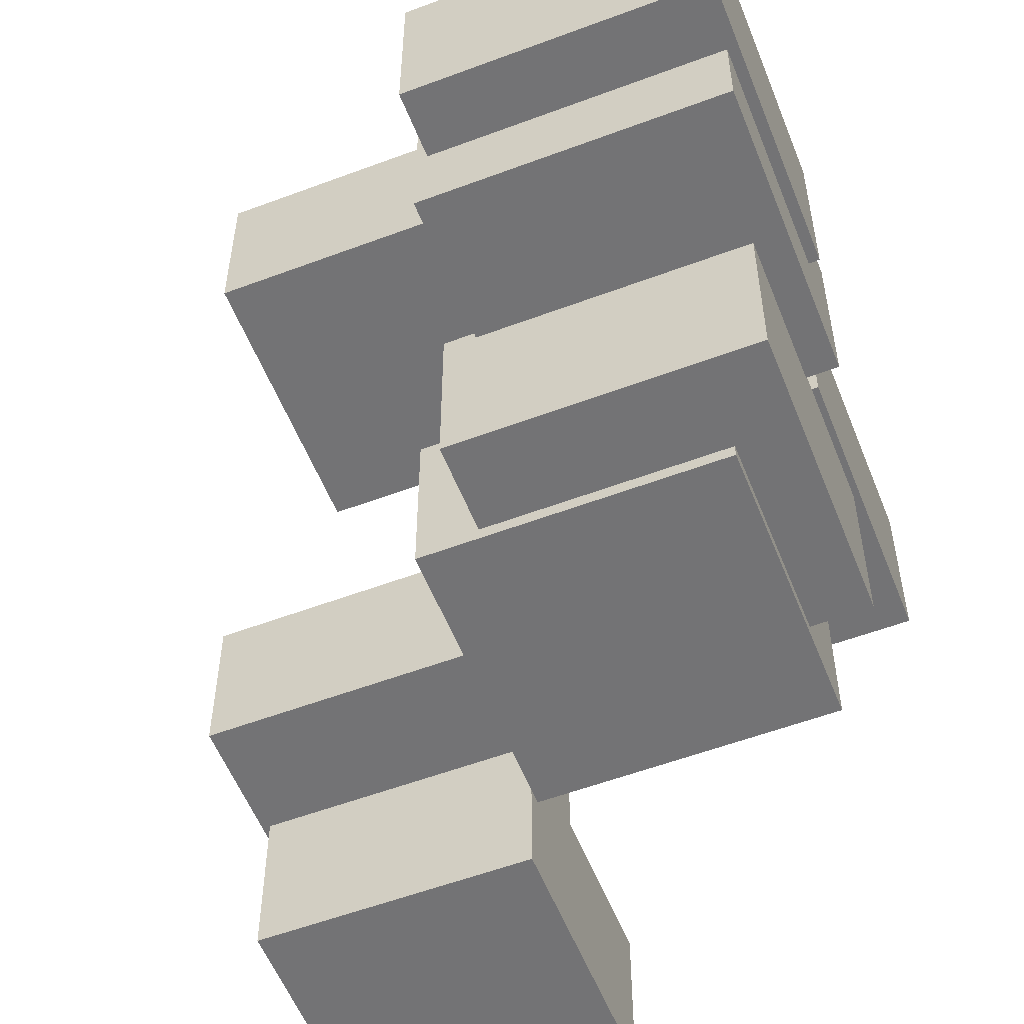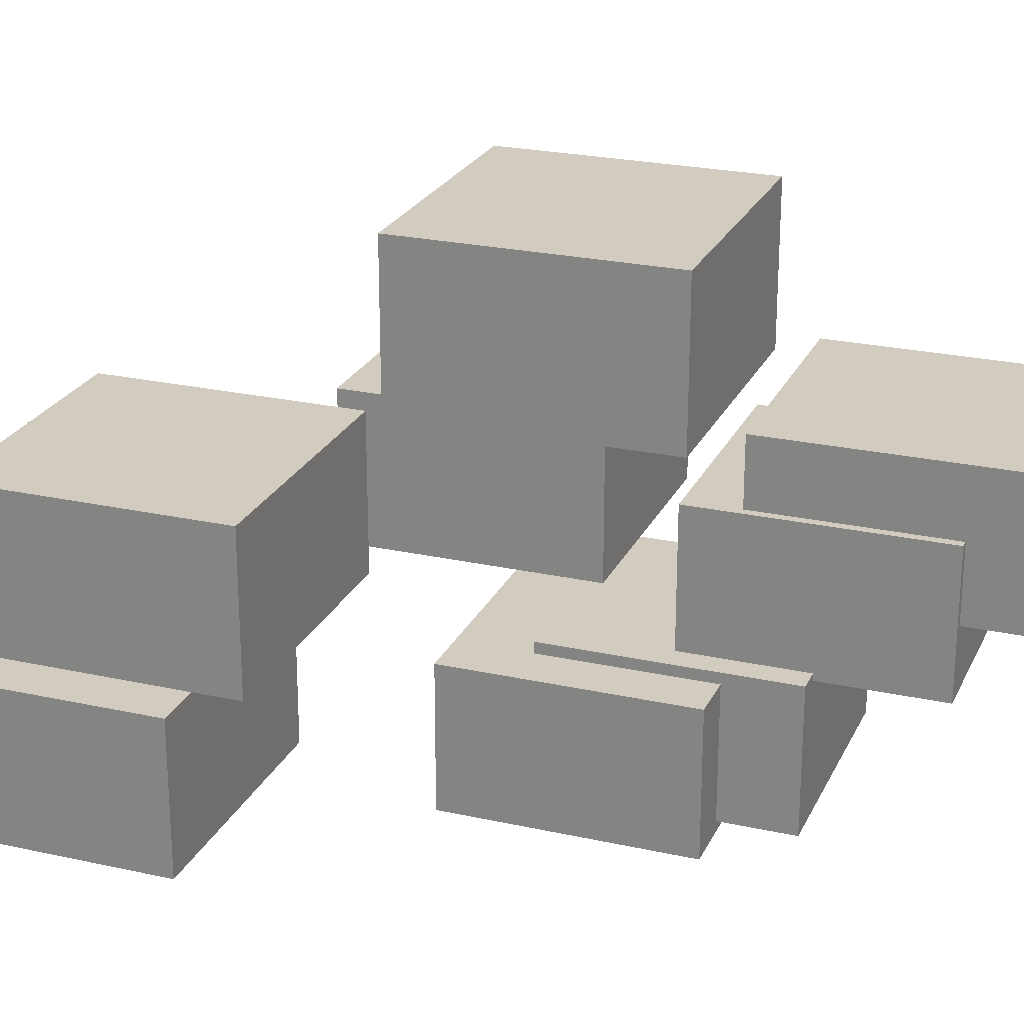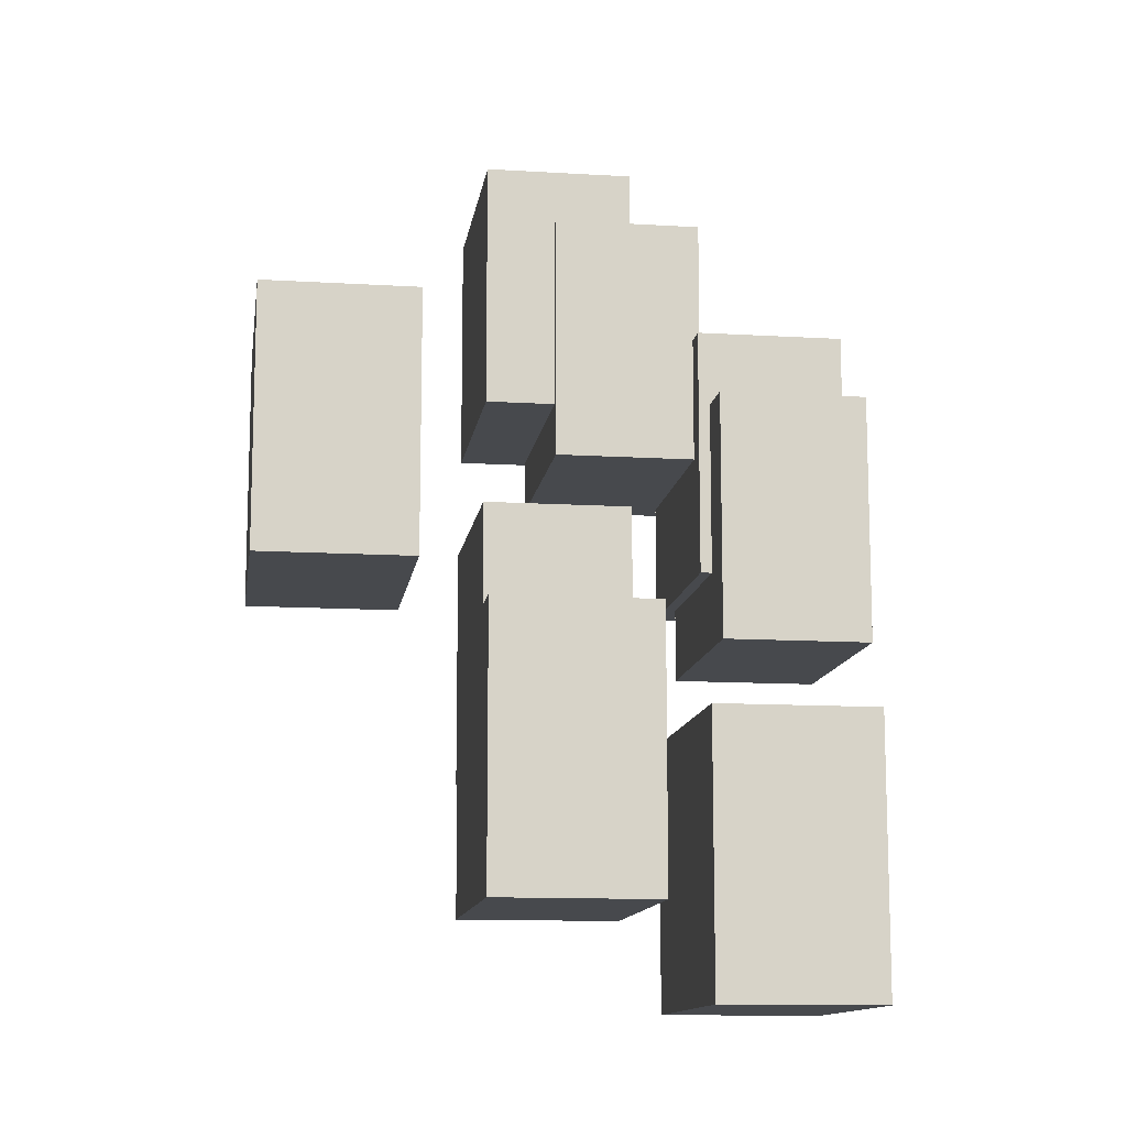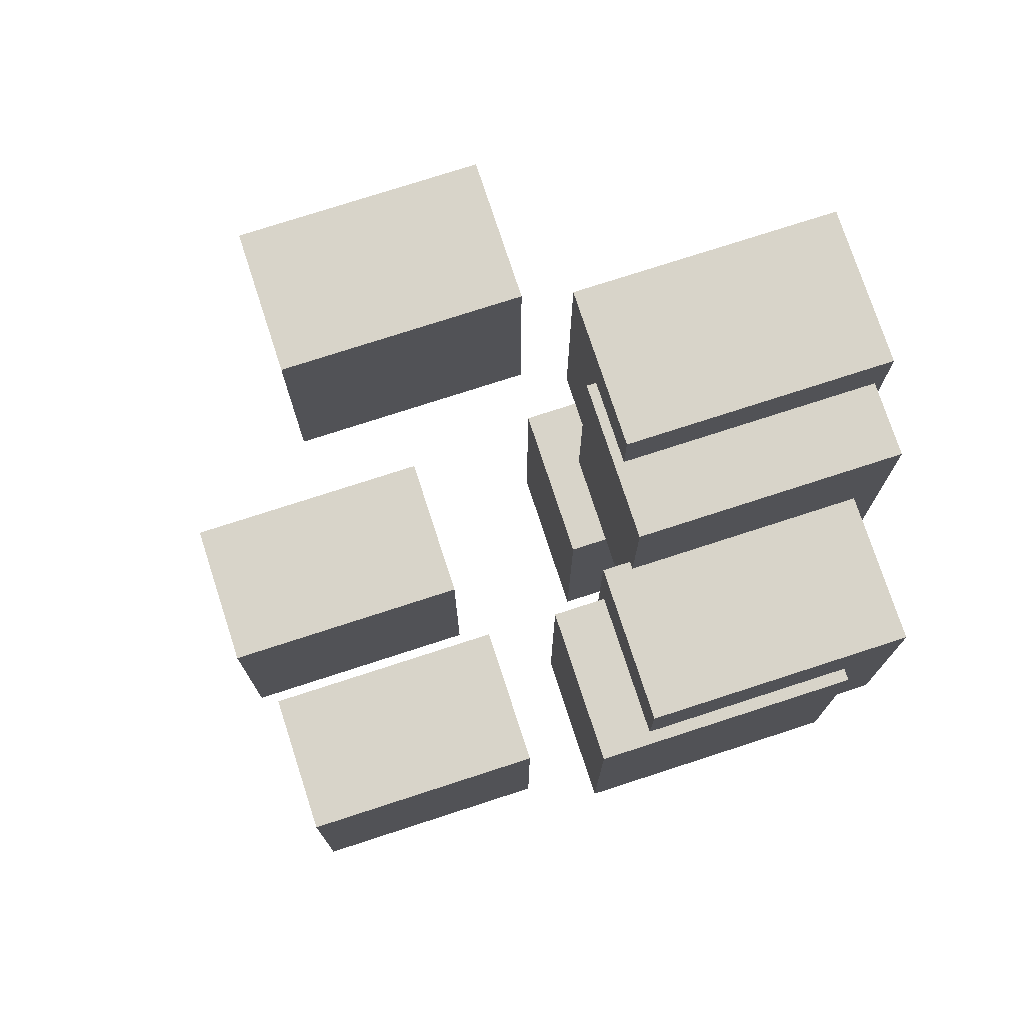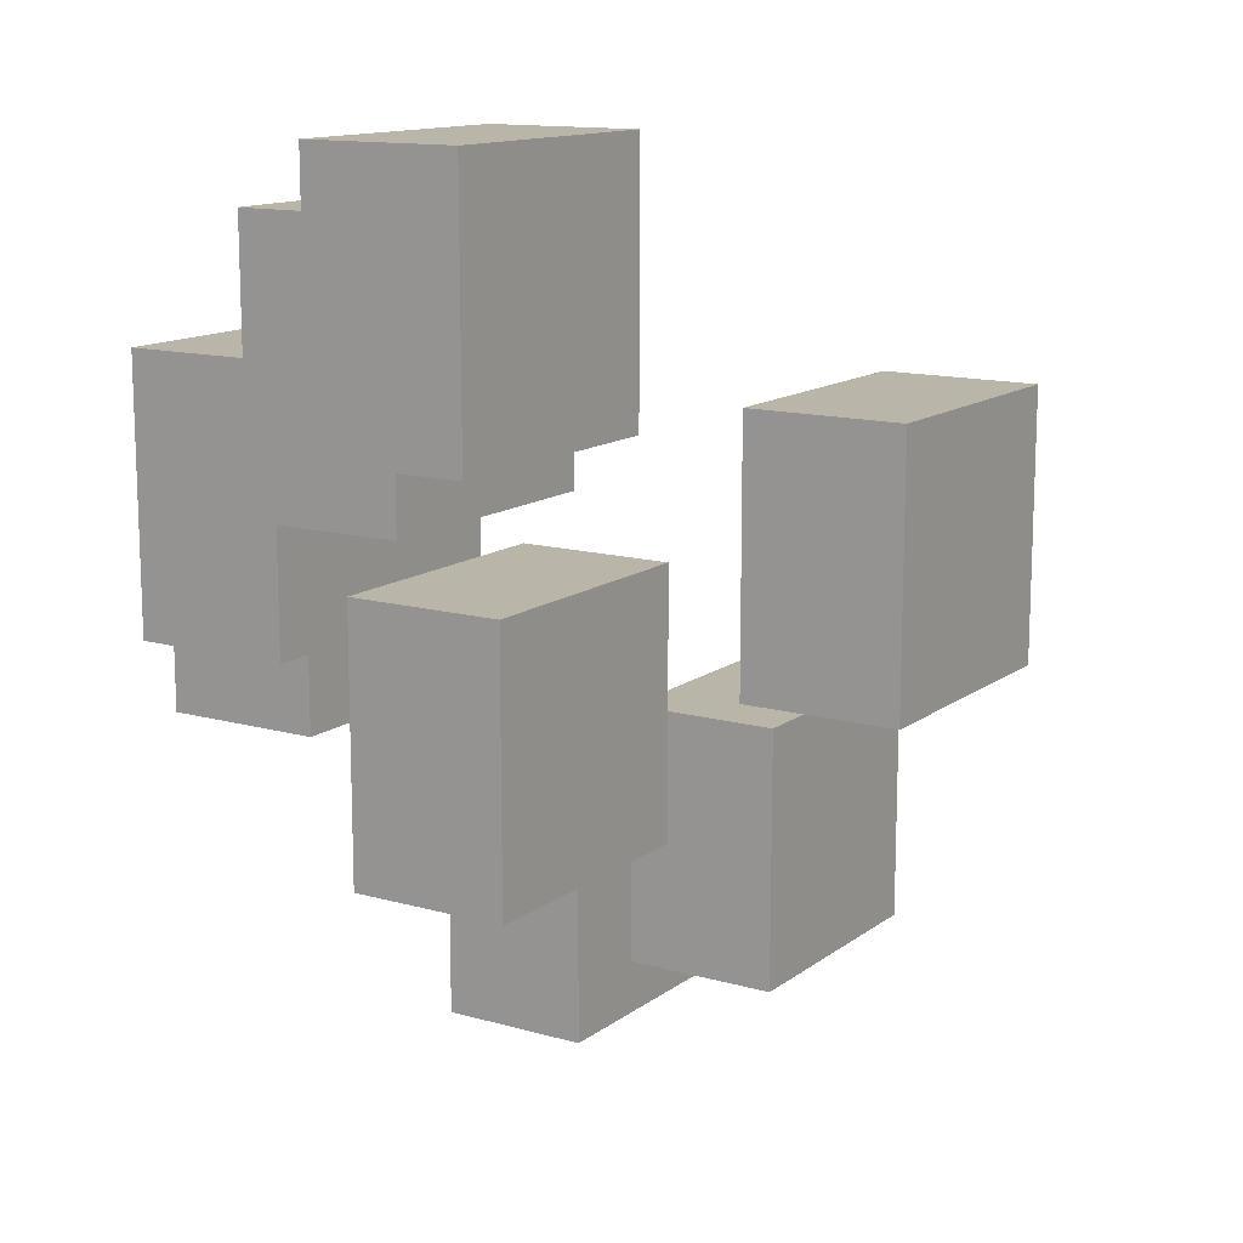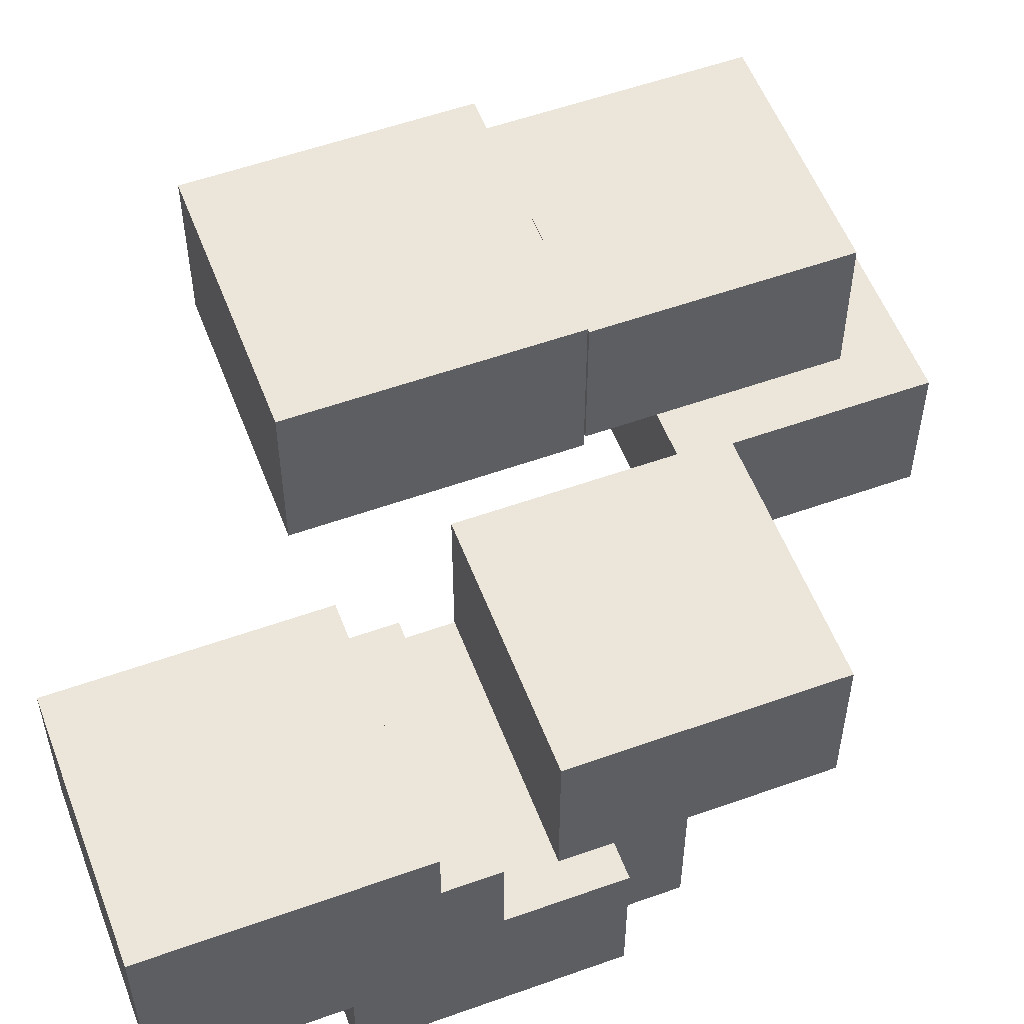
<metadata>
{"format":"obj","ext":"obj","renderer":"f3d","projection":"perspective","resolution":1024,"background":"white","views":[{"elev":-56.0,"azim":-158.5,"up":"+Z"},{"elev":23.9,"azim":110.4,"up":"+Z"},{"elev":-12.3,"azim":81.9,"up":"+Y"},{"elev":75.3,"azim":162.0,"up":"+Y"},{"elev":13.4,"azim":-57.5,"up":"+Y"},{"elev":55.1,"azim":-110.7,"up":"+Z"}]}
</metadata>
<code>
o Cube
v 1.05 1.123 -0.7416
v 1.05 0.4839 -0.7416
v 1.05 1.123 -0.36
v 1.05 0.4839 -0.36
v 0.4105 1.123 -0.7416
v 0.4105 0.4839 -0.7416
v 0.4105 1.123 -0.36
v 0.4105 0.4839 -0.36
f 5 3 1
f 3 8 4
f 7 6 8
f 2 8 6
f 1 4 2
f 5 2 6
f 5 7 3
f 3 7 8
f 7 5 6
f 2 4 8
f 1 3 4
f 5 1 2
o Cube.001
v 1.05 1.123 -0.7416
v 1.05 0.4839 -0.7416
v 1.05 1.123 -0.36
v 1.05 0.4839 -0.36
v 0.4105 1.123 -0.7416
v 0.4105 0.4839 -0.7416
v 0.4105 1.123 -0.36
v 0.4105 0.4839 -0.36
f 13 11 9
f 11 16 12
f 15 14 16
f 10 16 14
f 9 12 10
f 13 10 14
f 13 15 11
f 11 15 16
f 15 13 14
f 10 12 16
f 9 11 12
f 13 9 10
o Cube.002
v 1.174 1.403 -1.33
v 1.174 0.7632 -1.33
v 1.174 1.403 -0.9487
v 1.174 0.7632 -0.9487
v 0.5345 1.403 -1.33
v 0.5345 0.7632 -1.33
v 0.5345 1.403 -0.9487
v 0.5345 0.7632 -0.9487
f 21 19 17
f 19 24 20
f 23 22 24
f 18 24 22
f 17 20 18
f 21 18 22
f 21 23 19
f 19 23 24
f 23 21 22
f 18 20 24
f 17 19 20
f 21 17 18
o Cube.003
v 1.642 1.486 -0.1506
v 1.642 0.8466 -0.1506
v 1.642 1.486 0.231
v 1.642 0.8466 0.231
v 1.002 1.486 -0.1506
v 1.002 0.8466 -0.1506
v 1.002 1.486 0.231
v 1.002 0.8466 0.231
f 29 27 25
f 27 32 28
f 31 30 32
f 26 32 30
f 25 28 26
f 29 26 30
f 29 31 27
f 27 31 32
f 31 29 30
f 26 28 32
f 25 27 28
f 29 25 26
o Cube.004
v 0.9536 2.055 -0.7572
v 0.9536 1.415 -0.7572
v 0.9536 2.055 -0.3755
v 0.9536 1.415 -0.3755
v 0.3141 2.055 -0.7572
v 0.3141 1.415 -0.7572
v 0.3141 2.055 -0.3755
v 0.3141 1.415 -0.3755
f 37 35 33
f 35 40 36
f 39 38 40
f 34 40 38
f 33 36 34
f 37 34 38
f 37 39 35
f 35 39 40
f 39 37 38
f 34 36 40
f 33 35 36
f 37 33 34
o Cube.005
v 1.936 0.4763 -1.143
v 1.936 -0.1632 -1.143
v 1.936 0.4763 -0.7617
v 1.936 -0.1632 -0.7617
v 1.297 0.4763 -1.143
v 1.297 -0.1632 -1.143
v 1.297 0.4763 -0.7617
v 1.297 -0.1632 -0.7617
f 45 43 41
f 43 48 44
f 47 46 48
f 42 48 46
f 41 44 42
f 45 42 46
f 45 47 43
f 43 47 48
f 47 45 46
f 42 44 48
f 41 43 44
f 45 41 42
o Cube.006
v 2.001 0.6891 -0.6508
v 2.001 0.04961 -0.6508
v 2.001 0.6891 -0.2692
v 2.001 0.04961 -0.2692
v 1.362 0.6891 -0.6508
v 1.362 0.04961 -0.6508
v 1.362 0.6891 -0.2692
v 1.362 0.04961 -0.2692
f 53 51 49
f 51 56 52
f 55 54 56
f 50 56 54
f 49 52 50
f 53 50 54
f 53 55 51
f 51 55 56
f 55 53 54
f 50 52 56
f 49 51 52
f 53 49 50
o Cube.007
v 1.045 1.597 -1.301
v 1.045 0.9576 -1.301
v 1.045 1.597 -0.9192
v 1.045 0.9576 -0.9192
v 0.4055 1.597 -1.301
v 0.4055 0.9576 -1.301
v 0.4055 1.597 -0.9192
v 0.4055 0.9576 -0.9192
f 61 59 57
f 59 64 60
f 63 62 64
f 58 64 62
f 57 60 58
f 61 58 62
f 61 63 59
f 59 63 64
f 63 61 62
f 58 60 64
f 57 59 60
f 61 57 58
o Cube.008
v 0.9766 1.913 -0.9373
v 0.9766 1.273 -0.9373
v 0.9766 1.913 -0.5557
v 0.9766 1.273 -0.5557
v 0.3372 1.913 -0.9373
v 0.3372 1.273 -0.9373
v 0.3372 1.913 -0.5557
v 0.3372 1.273 -0.5557
f 69 67 65
f 67 72 68
f 71 70 72
f 66 72 70
f 65 68 66
f 69 66 70
f 69 71 67
f 67 71 72
f 71 69 70
f 66 68 72
f 65 67 68
f 69 65 66

</code>
